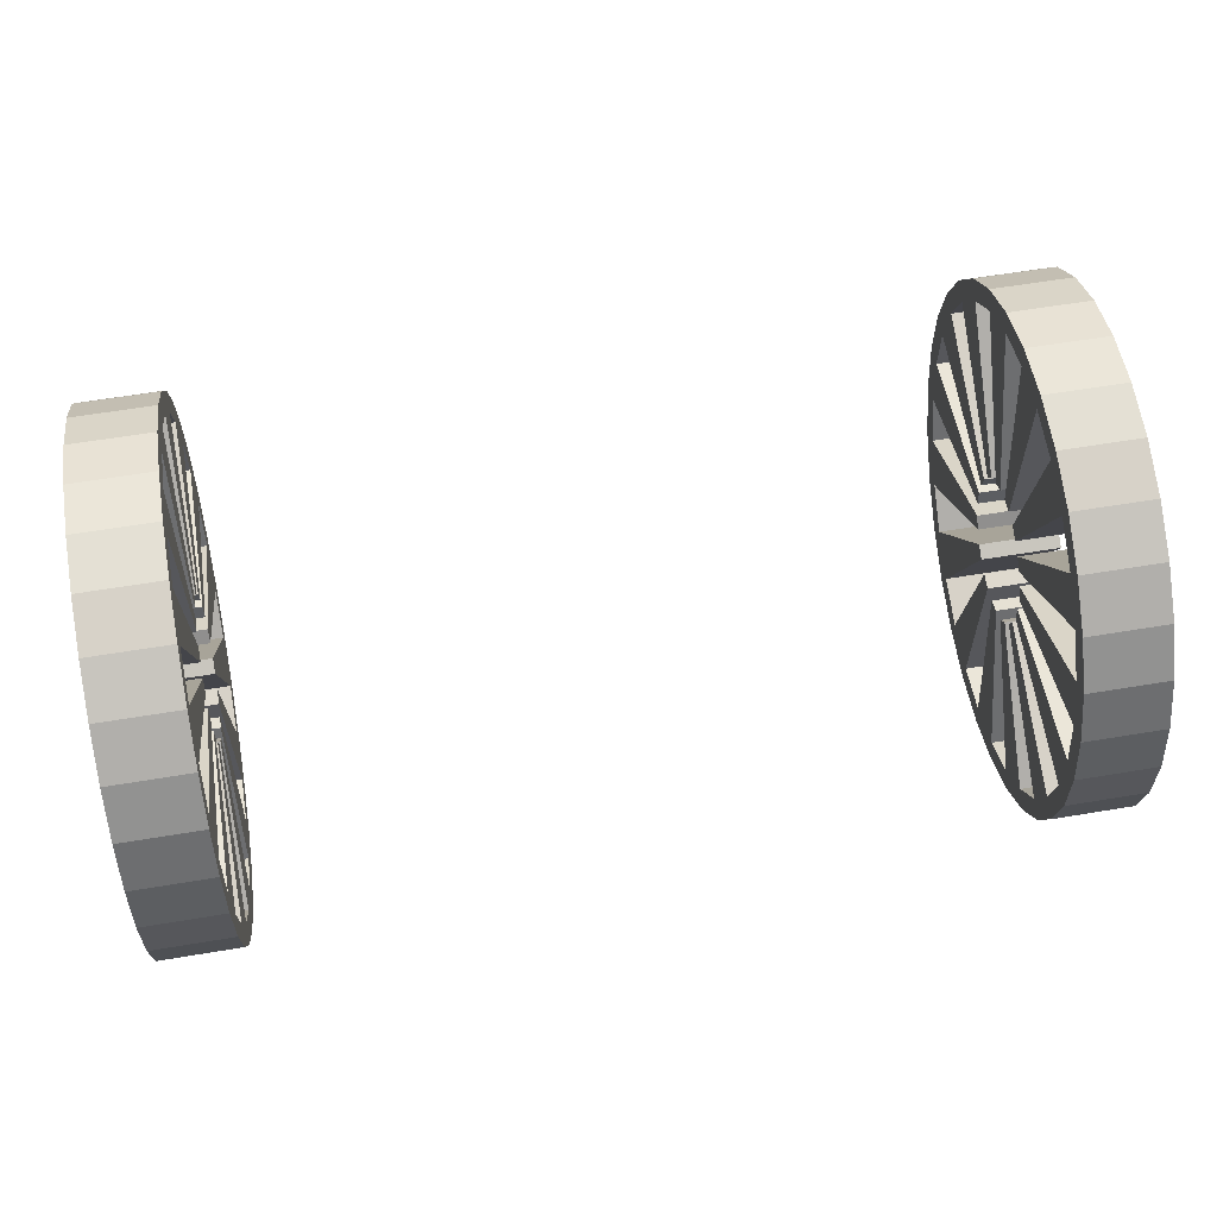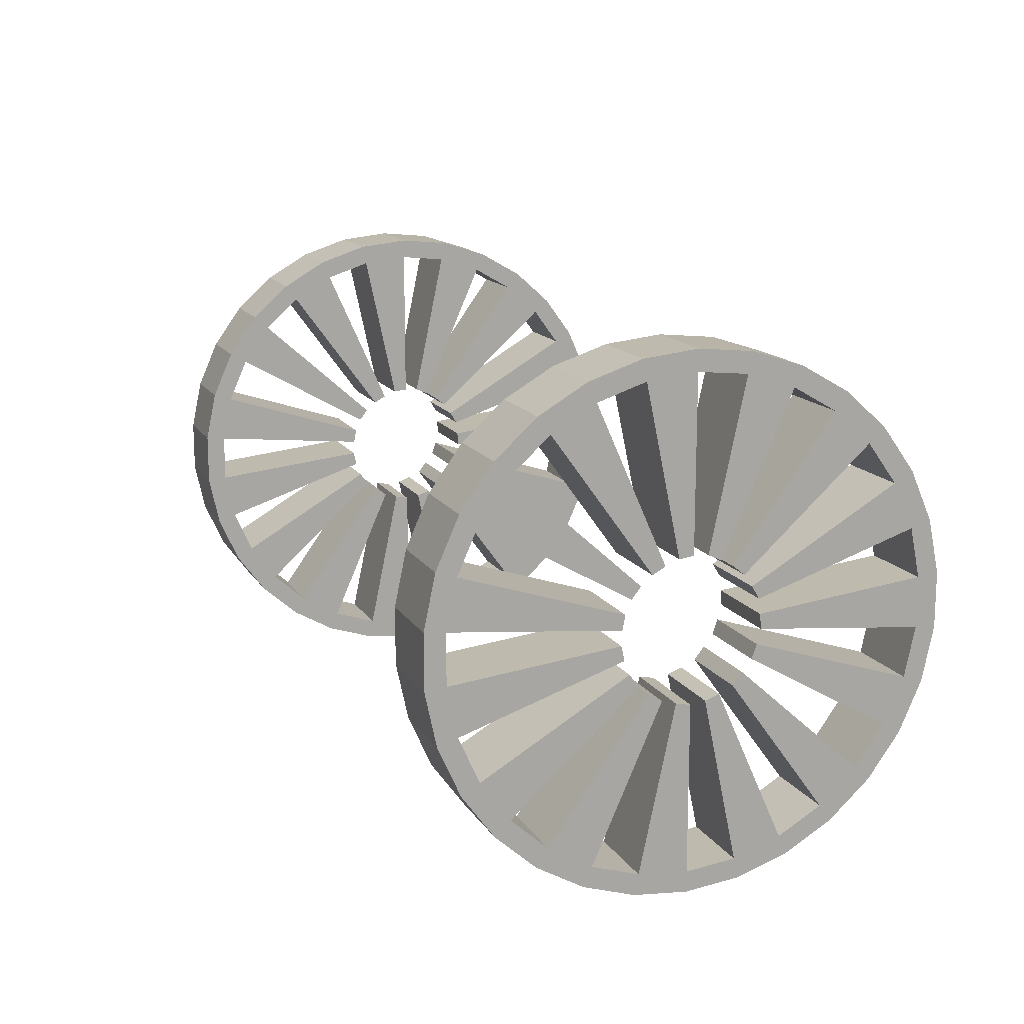
<metadata>
{"format":"obj","ext":"obj","renderer":"f3d","projection":"perspective","resolution":1024,"background":"white","views":[{"elev":60.5,"azim":170.3,"up":"+Y"},{"elev":14.6,"azim":68.9,"up":"+Y"}]}
</metadata>
<code>
g default
v 2.281 3.666 2.4
v 2.281 3.563 2.085
v 2.281 3.398 1.798
v 2.281 3.176 1.552
v 2.281 2.908 1.358
v 2.281 2.606 1.223
v 2.281 2.282 1.154
v 2.281 1.951 1.154
v 2.281 1.627 1.223
v 2.281 1.325 1.358
v 2.281 1.057 1.552
v 2.281 0.8354 1.798
v 2.281 0.6699 2.085
v 2.281 0.5676 2.4
v 2.281 0.533 2.729
v 2.281 0.5676 3.058
v 2.281 0.6699 3.373
v 2.281 0.8354 3.66
v 2.281 1.057 3.906
v 2.281 1.325 4.101
v 2.281 1.627 4.235
v 2.281 1.951 4.304
v 2.281 2.282 4.304
v 2.281 2.606 4.235
v 2.281 2.908 4.101
v 2.281 3.176 3.906
v 2.281 3.398 3.66
v 2.281 3.563 3.373
v 2.281 3.666 3.058
v 2.281 3.7 2.729
v 2.281 3.573 2.729
v 2.281 3.542 2.426
v 2.281 3.447 2.137
v 2.281 3.294 1.873
v 2.281 3.091 1.647
v 2.281 2.845 1.468
v 2.281 2.567 1.343
v 2.281 2.269 1.281
v 2.281 1.964 1.28
v 2.281 1.666 1.344
v 2.281 1.388 1.467
v 2.281 1.142 1.646
v 2.281 0.9363 1.872
v 2.281 0.7848 2.136
v 2.281 0.6904 2.426
v 2.281 0.6583 2.729
v 2.281 0.6912 3.032
v 2.281 0.7851 3.322
v 2.281 0.9374 3.586
v 2.281 1.141 3.812
v 2.281 1.388 3.991
v 2.281 1.666 4.115
v 2.281 1.964 4.178
v 2.281 2.269 4.178
v 2.281 2.567 4.115
v 2.281 2.845 3.991
v 2.281 3.091 3.812
v 2.281 3.295 3.585
v 2.281 3.447 3.321
v 2.281 3.541 3.032
v 2.281 2.544 2.729
v 2.281 2.539 2.639
v 2.281 2.501 2.558
v 2.281 2.457 2.482
v 2.281 2.401 2.413
v 2.281 2.328 2.362
v 2.281 2.251 2.315
v 2.281 2.161 2.306
v 2.281 2.071 2.298
v 2.281 1.984 2.321
v 2.281 1.898 2.351
v 2.281 1.827 2.407
v 2.281 1.754 2.465
v 2.281 1.716 2.551
v 2.281 1.685 2.638
v 2.281 1.674 2.729
v 2.281 1.692 2.819
v 2.281 1.718 2.906
v 2.281 1.763 2.986
v 2.281 1.824 3.055
v 2.281 1.898 3.107
v 2.281 1.983 3.14
v 2.281 2.071 3.159
v 2.281 2.161 3.155
v 2.281 2.249 3.138
v 2.281 2.332 3.102
v 2.281 2.402 3.046
v 2.281 2.459 2.978
v 2.281 2.501 2.9
v 2.281 2.533 2.818
v 2.773 3.7 2.729
v 2.773 3.666 2.4
v 2.773 3.542 2.426
v 2.773 3.573 2.729
v 2.773 3.563 2.085
v 2.773 3.447 2.137
v 2.773 3.398 1.798
v 2.773 3.294 1.873
v 2.773 3.176 1.552
v 2.773 3.091 1.647
v 2.773 2.908 1.358
v 2.773 2.845 1.468
v 2.773 2.606 1.223
v 2.773 2.567 1.343
v 2.773 2.282 1.154
v 2.773 2.269 1.281
v 2.773 1.951 1.154
v 2.773 1.964 1.28
v 2.773 1.627 1.223
v 2.773 1.666 1.344
v 2.773 1.325 1.358
v 2.773 1.388 1.467
v 2.773 1.057 1.552
v 2.773 1.142 1.646
v 2.773 0.8354 1.798
v 2.773 0.9363 1.872
v 2.773 0.6699 2.085
v 2.773 0.7848 2.136
v 2.773 0.5676 2.4
v 2.773 0.6904 2.426
v 2.773 0.533 2.729
v 2.773 0.6583 2.729
v 2.773 0.5676 3.058
v 2.773 0.6912 3.032
v 2.773 0.6699 3.373
v 2.773 0.7851 3.322
v 2.773 0.8354 3.66
v 2.773 0.9374 3.586
v 2.773 1.057 3.906
v 2.773 1.141 3.812
v 2.773 1.325 4.101
v 2.773 1.388 3.991
v 2.773 1.627 4.235
v 2.773 1.666 4.115
v 2.773 1.951 4.304
v 2.773 1.964 4.178
v 2.773 2.282 4.304
v 2.773 2.269 4.178
v 2.773 2.606 4.235
v 2.773 2.567 4.115
v 2.773 2.908 4.101
v 2.773 2.845 3.991
v 2.773 3.176 3.906
v 2.773 3.091 3.812
v 2.773 3.398 3.66
v 2.773 3.295 3.585
v 2.773 3.563 3.373
v 2.773 3.447 3.321
v 2.773 3.666 3.058
v 2.773 3.541 3.032
v 2.773 2.501 2.558
v 2.773 2.539 2.639
v 2.773 2.401 2.413
v 2.773 2.457 2.482
v 2.773 2.251 2.315
v 2.773 2.328 2.362
v 2.773 2.071 2.298
v 2.773 2.161 2.306
v 2.773 1.898 2.351
v 2.773 1.984 2.321
v 2.773 1.754 2.465
v 2.773 1.827 2.407
v 2.773 1.685 2.638
v 2.773 1.716 2.551
v 2.773 1.692 2.819
v 2.773 1.674 2.729
v 2.773 1.763 2.986
v 2.773 1.718 2.906
v 2.773 1.898 3.107
v 2.773 1.824 3.055
v 2.773 2.071 3.159
v 2.773 1.983 3.14
v 2.773 2.249 3.138
v 2.773 2.161 3.155
v 2.773 2.402 3.046
v 2.773 2.332 3.102
v 2.773 2.501 2.9
v 2.773 2.459 2.978
v 2.773 2.544 2.729
v 2.773 2.533 2.818
v 2.773 3.542 2.426
v 2.773 3.447 2.137
v 2.773 2.501 2.558
v 2.773 2.539 2.639
v 2.773 3.294 1.873
v 2.773 3.091 1.647
v 2.773 2.401 2.413
v 2.773 2.457 2.482
v 2.773 2.845 1.468
v 2.773 2.567 1.343
v 2.773 2.251 2.315
v 2.773 2.328 2.362
v 2.773 2.269 1.281
v 2.773 1.964 1.28
v 2.773 2.071 2.298
v 2.773 2.161 2.306
v 2.773 1.666 1.344
v 2.773 1.388 1.467
v 2.773 1.898 2.351
v 2.773 1.984 2.321
v 2.773 1.142 1.646
v 2.773 0.9363 1.872
v 2.773 1.754 2.465
v 2.773 1.827 2.407
v 2.773 0.7848 2.136
v 2.773 0.6904 2.426
v 2.773 1.685 2.638
v 2.773 1.716 2.551
v 2.773 0.6583 2.729
v 2.773 0.6912 3.032
v 2.773 1.692 2.819
v 2.773 1.674 2.729
v 2.773 0.7851 3.322
v 2.773 0.9374 3.586
v 2.773 1.763 2.986
v 2.773 1.718 2.906
v 2.773 1.141 3.812
v 2.773 1.388 3.991
v 2.773 1.898 3.107
v 2.773 1.824 3.055
v 2.773 1.666 4.115
v 2.773 1.964 4.178
v 2.773 2.071 3.159
v 2.773 1.983 3.14
v 2.773 2.269 4.178
v 2.773 2.567 4.115
v 2.773 2.249 3.138
v 2.773 2.161 3.155
v 2.773 2.845 3.991
v 2.773 3.091 3.812
v 2.773 2.402 3.046
v 2.773 2.332 3.102
v 2.773 3.295 3.585
v 2.773 3.447 3.321
v 2.773 2.501 2.9
v 2.773 2.459 2.978
v 2.773 3.541 3.032
v 2.773 3.573 2.729
v 2.773 2.544 2.729
v 2.773 2.533 2.818
g polySurface22 inner_wheel2
f 91 94 93 92
f 92 93 96 95
f 95 96 98 97
f 97 98 100 99
f 99 100 102 101
f 101 102 104 103
f 103 104 106 105
f 105 106 108 107
f 107 108 110 109
f 109 110 112 111
f 111 112 114 113
f 113 114 116 115
f 115 116 118 117
f 117 118 120 119
f 119 120 122 121
f 121 122 124 123
f 123 124 126 125
f 125 126 128 127
f 127 128 130 129
f 129 130 132 131
f 131 132 134 133
f 133 134 136 135
f 135 136 138 137
f 137 138 140 139
f 139 140 142 141
f 141 142 144 143
f 143 144 146 145
f 145 146 148 147
f 147 148 150 149
f 149 150 94 91
f 181 184 183 182
f 185 188 187 186
f 189 192 191 190
f 193 196 195 194
f 197 200 199 198
f 201 204 203 202
f 205 208 207 206
f 209 212 211 210
f 213 216 215 214
f 217 220 219 218
f 221 224 223 222
f 225 228 227 226
f 229 232 231 230
f 233 236 235 234
f 237 240 239 238
f 30 91 92 1
f 32 93 94 31
f 1 92 95 2
f 2 95 97 3
f 34 98 96 33
f 3 97 99 4
f 4 99 101 5
f 36 102 100 35
f 5 101 103 6
f 6 103 105 7
f 38 106 104 37
f 7 105 107 8
f 8 107 109 9
f 40 110 108 39
f 9 109 111 10
f 10 111 113 11
f 42 114 112 41
f 11 113 115 12
f 12 115 117 13
f 44 118 116 43
f 13 117 119 14
f 14 119 121 15
f 46 122 120 45
f 15 121 123 16
f 16 123 125 17
f 48 126 124 47
f 17 125 127 18
f 18 127 129 19
f 50 130 128 49
f 19 129 131 20
f 20 131 133 21
f 52 134 132 51
f 21 133 135 22
f 22 135 137 23
f 54 138 136 53
f 23 137 139 24
f 24 139 141 25
f 56 142 140 55
f 25 141 143 26
f 26 143 145 27
f 58 146 144 57
f 27 145 147 28
f 28 147 149 29
f 60 150 148 59
f 29 149 91 30
f 33 96 151 63
f 63 151 152 62
f 62 152 93 32
f 35 100 153 65
f 65 153 154 64
f 64 154 98 34
f 37 104 155 67
f 67 155 156 66
f 66 156 102 36
f 39 108 157 69
f 69 157 158 68
f 68 158 106 38
f 41 112 159 71
f 71 159 160 70
f 70 160 110 40
f 43 116 161 73
f 73 161 162 72
f 72 162 114 42
f 45 120 163 75
f 75 163 164 74
f 74 164 118 44
f 47 124 165 77
f 77 165 166 76
f 76 166 122 46
f 49 128 167 79
f 79 167 168 78
f 78 168 126 48
f 51 132 169 81
f 81 169 170 80
f 80 170 130 50
f 53 136 171 83
f 83 171 172 82
f 82 172 134 52
f 55 140 173 85
f 85 173 174 84
f 84 174 138 54
f 57 144 175 87
f 87 175 176 86
f 86 176 142 56
f 59 148 177 89
f 89 177 178 88
f 88 178 146 58
f 31 94 179 61
f 61 179 180 90
f 90 180 150 60
f 2 33 32 1
f 3 34 33 2
f 4 35 34 3
f 5 36 35 4
f 6 37 36 5
f 7 38 37 6
f 8 39 38 7
f 9 40 39 8
f 10 41 40 9
f 11 42 41 10
f 12 43 42 11
f 13 44 43 12
f 14 45 44 13
f 15 46 45 14
f 16 47 46 15
f 17 48 47 16
f 18 49 48 17
f 19 50 49 18
f 20 51 50 19
f 21 52 51 20
f 22 53 52 21
f 23 54 53 22
f 24 55 54 23
f 25 56 55 24
f 26 57 56 25
f 27 58 57 26
f 28 59 58 27
f 29 60 59 28
f 30 31 60 29
f 1 32 31 30
f 93 181 182 96
f 96 182 183 151
f 151 183 184 152
f 152 184 181 93
f 98 185 186 100
f 100 186 187 153
f 153 187 188 154
f 154 188 185 98
f 102 189 190 104
f 104 190 191 155
f 155 191 192 156
f 156 192 189 102
f 106 193 194 108
f 108 194 195 157
f 157 195 196 158
f 158 196 193 106
f 110 197 198 112
f 112 198 199 159
f 159 199 200 160
f 160 200 197 110
f 114 201 202 116
f 116 202 203 161
f 161 203 204 162
f 162 204 201 114
f 118 205 206 120
f 120 206 207 163
f 163 207 208 164
f 164 208 205 118
f 122 209 210 124
f 124 210 211 165
f 165 211 212 166
f 166 212 209 122
f 126 213 214 128
f 128 214 215 167
f 167 215 216 168
f 168 216 213 126
f 130 217 218 132
f 132 218 219 169
f 169 219 220 170
f 170 220 217 130
f 134 221 222 136
f 136 222 223 171
f 171 223 224 172
f 172 224 221 134
f 138 225 226 140
f 140 226 227 173
f 173 227 228 174
f 174 228 225 138
f 142 229 230 144
f 144 230 231 175
f 175 231 232 176
f 176 232 229 142
f 146 233 234 148
f 148 234 235 177
f 177 235 236 178
f 178 236 233 146
f 150 237 238 94
f 94 238 239 179
f 179 239 240 180
f 180 240 237 150
f 31 61 90 60
f 33 63 62 32
f 35 65 64 34
f 37 67 66 36
f 39 69 68 38
f 41 71 70 40
f 43 73 72 42
f 45 75 74 44
f 47 77 76 46
f 49 79 78 48
f 51 81 80 50
f 53 83 82 52
f 55 85 84 54
f 57 87 86 56
f 59 89 88 58
g default
v -2.799 3.666 2.4
v -2.799 3.563 2.085
v -2.799 3.398 1.798
v -2.799 3.176 1.552
v -2.799 2.908 1.358
v -2.799 2.606 1.223
v -2.799 2.282 1.154
v -2.799 1.951 1.154
v -2.799 1.627 1.223
v -2.799 1.325 1.358
v -2.799 1.057 1.552
v -2.799 0.8354 1.798
v -2.799 0.6699 2.085
v -2.799 0.5676 2.4
v -2.799 0.533 2.729
v -2.799 0.5676 3.058
v -2.799 0.6699 3.373
v -2.799 0.8354 3.66
v -2.799 1.057 3.906
v -2.799 1.325 4.101
v -2.799 1.627 4.235
v -2.799 1.951 4.304
v -2.799 2.282 4.304
v -2.799 2.606 4.235
v -2.799 2.908 4.101
v -2.799 3.176 3.906
v -2.799 3.398 3.66
v -2.799 3.563 3.373
v -2.799 3.666 3.058
v -2.799 3.7 2.729
v -2.799 3.573 2.729
v -2.799 3.542 2.426
v -2.799 3.447 2.137
v -2.799 3.294 1.873
v -2.799 3.091 1.647
v -2.799 2.845 1.468
v -2.799 2.567 1.343
v -2.799 2.269 1.281
v -2.799 1.964 1.28
v -2.799 1.666 1.344
v -2.799 1.388 1.467
v -2.799 1.142 1.646
v -2.799 0.9363 1.872
v -2.799 0.7848 2.136
v -2.799 0.6904 2.426
v -2.799 0.6583 2.729
v -2.799 0.6912 3.032
v -2.799 0.7851 3.322
v -2.799 0.9374 3.586
v -2.799 1.141 3.812
v -2.799 1.388 3.991
v -2.799 1.666 4.115
v -2.799 1.964 4.178
v -2.799 2.269 4.178
v -2.799 2.567 4.115
v -2.799 2.845 3.991
v -2.799 3.091 3.812
v -2.799 3.295 3.585
v -2.799 3.447 3.321
v -2.799 3.541 3.032
v -2.799 2.544 2.729
v -2.799 2.539 2.639
v -2.799 2.501 2.558
v -2.799 2.457 2.482
v -2.799 2.401 2.413
v -2.799 2.328 2.362
v -2.799 2.251 2.315
v -2.799 2.161 2.306
v -2.799 2.071 2.298
v -2.799 1.984 2.321
v -2.799 1.898 2.351
v -2.799 1.827 2.407
v -2.799 1.754 2.465
v -2.799 1.716 2.551
v -2.799 1.685 2.638
v -2.799 1.674 2.729
v -2.799 1.692 2.819
v -2.799 1.718 2.906
v -2.799 1.763 2.986
v -2.799 1.824 3.055
v -2.799 1.898 3.107
v -2.799 1.983 3.14
v -2.799 2.071 3.159
v -2.799 2.161 3.155
v -2.799 2.249 3.138
v -2.799 2.332 3.102
v -2.799 2.402 3.046
v -2.799 2.459 2.978
v -2.799 2.501 2.9
v -2.799 2.533 2.818
v -2.308 3.7 2.729
v -2.308 3.666 2.4
v -2.308 3.542 2.426
v -2.308 3.573 2.729
v -2.308 3.563 2.085
v -2.308 3.447 2.137
v -2.308 3.398 1.798
v -2.308 3.294 1.873
v -2.308 3.176 1.552
v -2.308 3.091 1.647
v -2.308 2.908 1.358
v -2.308 2.845 1.468
v -2.308 2.606 1.223
v -2.308 2.567 1.343
v -2.308 2.282 1.154
v -2.308 2.269 1.281
v -2.308 1.951 1.154
v -2.308 1.964 1.28
v -2.308 1.627 1.223
v -2.308 1.666 1.344
v -2.308 1.325 1.358
v -2.308 1.388 1.467
v -2.308 1.057 1.552
v -2.308 1.142 1.646
v -2.308 0.8354 1.798
v -2.308 0.9363 1.872
v -2.308 0.6699 2.085
v -2.308 0.7848 2.136
v -2.308 0.5676 2.4
v -2.308 0.6904 2.426
v -2.308 0.533 2.729
v -2.308 0.6583 2.729
v -2.308 0.5676 3.058
v -2.308 0.6912 3.032
v -2.308 0.6699 3.373
v -2.308 0.7851 3.322
v -2.308 0.8354 3.66
v -2.308 0.9374 3.586
v -2.308 1.057 3.906
v -2.308 1.141 3.812
v -2.308 1.325 4.101
v -2.308 1.388 3.991
v -2.308 1.627 4.235
v -2.308 1.666 4.115
v -2.308 1.951 4.304
v -2.308 1.964 4.178
v -2.308 2.282 4.304
v -2.308 2.269 4.178
v -2.308 2.606 4.235
v -2.308 2.567 4.115
v -2.308 2.908 4.101
v -2.308 2.845 3.991
v -2.308 3.176 3.906
v -2.308 3.091 3.812
v -2.308 3.398 3.66
v -2.308 3.295 3.585
v -2.308 3.563 3.373
v -2.308 3.447 3.321
v -2.308 3.666 3.058
v -2.308 3.541 3.032
v -2.308 2.501 2.558
v -2.308 2.539 2.639
v -2.308 2.401 2.413
v -2.308 2.457 2.482
v -2.308 2.251 2.315
v -2.308 2.328 2.362
v -2.308 2.071 2.298
v -2.308 2.161 2.306
v -2.308 1.898 2.351
v -2.308 1.984 2.321
v -2.308 1.754 2.465
v -2.308 1.827 2.407
v -2.308 1.685 2.638
v -2.308 1.716 2.551
v -2.308 1.692 2.819
v -2.308 1.674 2.729
v -2.308 1.763 2.986
v -2.308 1.718 2.906
v -2.308 1.898 3.107
v -2.308 1.824 3.055
v -2.308 2.071 3.159
v -2.308 1.983 3.14
v -2.308 2.249 3.138
v -2.308 2.161 3.155
v -2.308 2.402 3.046
v -2.308 2.332 3.102
v -2.308 2.501 2.9
v -2.308 2.459 2.978
v -2.308 2.544 2.729
v -2.308 2.533 2.818
v -2.308 3.542 2.426
v -2.308 3.447 2.137
v -2.308 2.501 2.558
v -2.308 2.539 2.639
v -2.308 3.294 1.873
v -2.308 3.091 1.647
v -2.308 2.401 2.413
v -2.308 2.457 2.482
v -2.308 2.845 1.468
v -2.308 2.567 1.343
v -2.308 2.251 2.315
v -2.308 2.328 2.362
v -2.308 2.269 1.281
v -2.308 1.964 1.28
v -2.308 2.071 2.298
v -2.308 2.161 2.306
v -2.308 1.666 1.344
v -2.308 1.388 1.467
v -2.308 1.898 2.351
v -2.308 1.984 2.321
v -2.308 1.142 1.646
v -2.308 0.9363 1.872
v -2.308 1.754 2.465
v -2.308 1.827 2.407
v -2.308 0.7848 2.136
v -2.308 0.6904 2.426
v -2.308 1.685 2.638
v -2.308 1.716 2.551
v -2.308 0.6583 2.729
v -2.308 0.6912 3.032
v -2.308 1.692 2.819
v -2.308 1.674 2.729
v -2.308 0.7851 3.322
v -2.308 0.9374 3.586
v -2.308 1.763 2.986
v -2.308 1.718 2.906
v -2.308 1.141 3.812
v -2.308 1.388 3.991
v -2.308 1.898 3.107
v -2.308 1.824 3.055
v -2.308 1.666 4.115
v -2.308 1.964 4.178
v -2.308 2.071 3.159
v -2.308 1.983 3.14
v -2.308 2.269 4.178
v -2.308 2.567 4.115
v -2.308 2.249 3.138
v -2.308 2.161 3.155
v -2.308 2.845 3.991
v -2.308 3.091 3.812
v -2.308 2.402 3.046
v -2.308 2.332 3.102
v -2.308 3.295 3.585
v -2.308 3.447 3.321
v -2.308 2.501 2.9
v -2.308 2.459 2.978
v -2.308 3.541 3.032
v -2.308 3.573 2.729
v -2.308 2.544 2.729
v -2.308 2.533 2.818
g inner_wheel2 polySurface23
f 331 334 333 332
f 332 333 336 335
f 335 336 338 337
f 337 338 340 339
f 339 340 342 341
f 341 342 344 343
f 343 344 346 345
f 345 346 348 347
f 347 348 350 349
f 349 350 352 351
f 351 352 354 353
f 353 354 356 355
f 355 356 358 357
f 357 358 360 359
f 359 360 362 361
f 361 362 364 363
f 363 364 366 365
f 365 366 368 367
f 367 368 370 369
f 369 370 372 371
f 371 372 374 373
f 373 374 376 375
f 375 376 378 377
f 377 378 380 379
f 379 380 382 381
f 381 382 384 383
f 383 384 386 385
f 385 386 388 387
f 387 388 390 389
f 389 390 334 331
f 421 424 423 422
f 425 428 427 426
f 429 432 431 430
f 433 436 435 434
f 437 440 439 438
f 441 444 443 442
f 445 448 447 446
f 449 452 451 450
f 453 456 455 454
f 457 460 459 458
f 461 464 463 462
f 465 468 467 466
f 469 472 471 470
f 473 476 475 474
f 477 480 479 478
f 270 331 332 241
f 272 333 334 271
f 241 332 335 242
f 242 335 337 243
f 274 338 336 273
f 243 337 339 244
f 244 339 341 245
f 276 342 340 275
f 245 341 343 246
f 246 343 345 247
f 278 346 344 277
f 247 345 347 248
f 248 347 349 249
f 280 350 348 279
f 249 349 351 250
f 250 351 353 251
f 282 354 352 281
f 251 353 355 252
f 252 355 357 253
f 284 358 356 283
f 253 357 359 254
f 254 359 361 255
f 286 362 360 285
f 255 361 363 256
f 256 363 365 257
f 288 366 364 287
f 257 365 367 258
f 258 367 369 259
f 290 370 368 289
f 259 369 371 260
f 260 371 373 261
f 292 374 372 291
f 261 373 375 262
f 262 375 377 263
f 294 378 376 293
f 263 377 379 264
f 264 379 381 265
f 296 382 380 295
f 265 381 383 266
f 266 383 385 267
f 298 386 384 297
f 267 385 387 268
f 268 387 389 269
f 300 390 388 299
f 269 389 331 270
f 273 336 391 303
f 303 391 392 302
f 302 392 333 272
f 275 340 393 305
f 305 393 394 304
f 304 394 338 274
f 277 344 395 307
f 307 395 396 306
f 306 396 342 276
f 279 348 397 309
f 309 397 398 308
f 308 398 346 278
f 281 352 399 311
f 311 399 400 310
f 310 400 350 280
f 283 356 401 313
f 313 401 402 312
f 312 402 354 282
f 285 360 403 315
f 315 403 404 314
f 314 404 358 284
f 287 364 405 317
f 317 405 406 316
f 316 406 362 286
f 289 368 407 319
f 319 407 408 318
f 318 408 366 288
f 291 372 409 321
f 321 409 410 320
f 320 410 370 290
f 293 376 411 323
f 323 411 412 322
f 322 412 374 292
f 295 380 413 325
f 325 413 414 324
f 324 414 378 294
f 297 384 415 327
f 327 415 416 326
f 326 416 382 296
f 299 388 417 329
f 329 417 418 328
f 328 418 386 298
f 271 334 419 301
f 301 419 420 330
f 330 420 390 300
f 242 273 272 241
f 243 274 273 242
f 244 275 274 243
f 245 276 275 244
f 246 277 276 245
f 247 278 277 246
f 248 279 278 247
f 249 280 279 248
f 250 281 280 249
f 251 282 281 250
f 252 283 282 251
f 253 284 283 252
f 254 285 284 253
f 255 286 285 254
f 256 287 286 255
f 257 288 287 256
f 258 289 288 257
f 259 290 289 258
f 260 291 290 259
f 261 292 291 260
f 262 293 292 261
f 263 294 293 262
f 264 295 294 263
f 265 296 295 264
f 266 297 296 265
f 267 298 297 266
f 268 299 298 267
f 269 300 299 268
f 270 271 300 269
f 241 272 271 270
f 333 421 422 336
f 336 422 423 391
f 391 423 424 392
f 392 424 421 333
f 338 425 426 340
f 340 426 427 393
f 393 427 428 394
f 394 428 425 338
f 342 429 430 344
f 344 430 431 395
f 395 431 432 396
f 396 432 429 342
f 346 433 434 348
f 348 434 435 397
f 397 435 436 398
f 398 436 433 346
f 350 437 438 352
f 352 438 439 399
f 399 439 440 400
f 400 440 437 350
f 354 441 442 356
f 356 442 443 401
f 401 443 444 402
f 402 444 441 354
f 358 445 446 360
f 360 446 447 403
f 403 447 448 404
f 404 448 445 358
f 362 449 450 364
f 364 450 451 405
f 405 451 452 406
f 406 452 449 362
f 366 453 454 368
f 368 454 455 407
f 407 455 456 408
f 408 456 453 366
f 370 457 458 372
f 372 458 459 409
f 409 459 460 410
f 410 460 457 370
f 374 461 462 376
f 376 462 463 411
f 411 463 464 412
f 412 464 461 374
f 378 465 466 380
f 380 466 467 413
f 413 467 468 414
f 414 468 465 378
f 382 469 470 384
f 384 470 471 415
f 415 471 472 416
f 416 472 469 382
f 386 473 474 388
f 388 474 475 417
f 417 475 476 418
f 418 476 473 386
f 390 477 478 334
f 334 478 479 419
f 419 479 480 420
f 420 480 477 390
f 271 301 330 300
f 273 303 302 272
f 275 305 304 274
f 277 307 306 276
f 279 309 308 278
f 281 311 310 280
f 283 313 312 282
f 285 315 314 284
f 287 317 316 286
f 289 319 318 288
f 291 321 320 290
f 293 323 322 292
f 295 325 324 294
f 297 327 326 296
f 299 329 328 298

</code>
